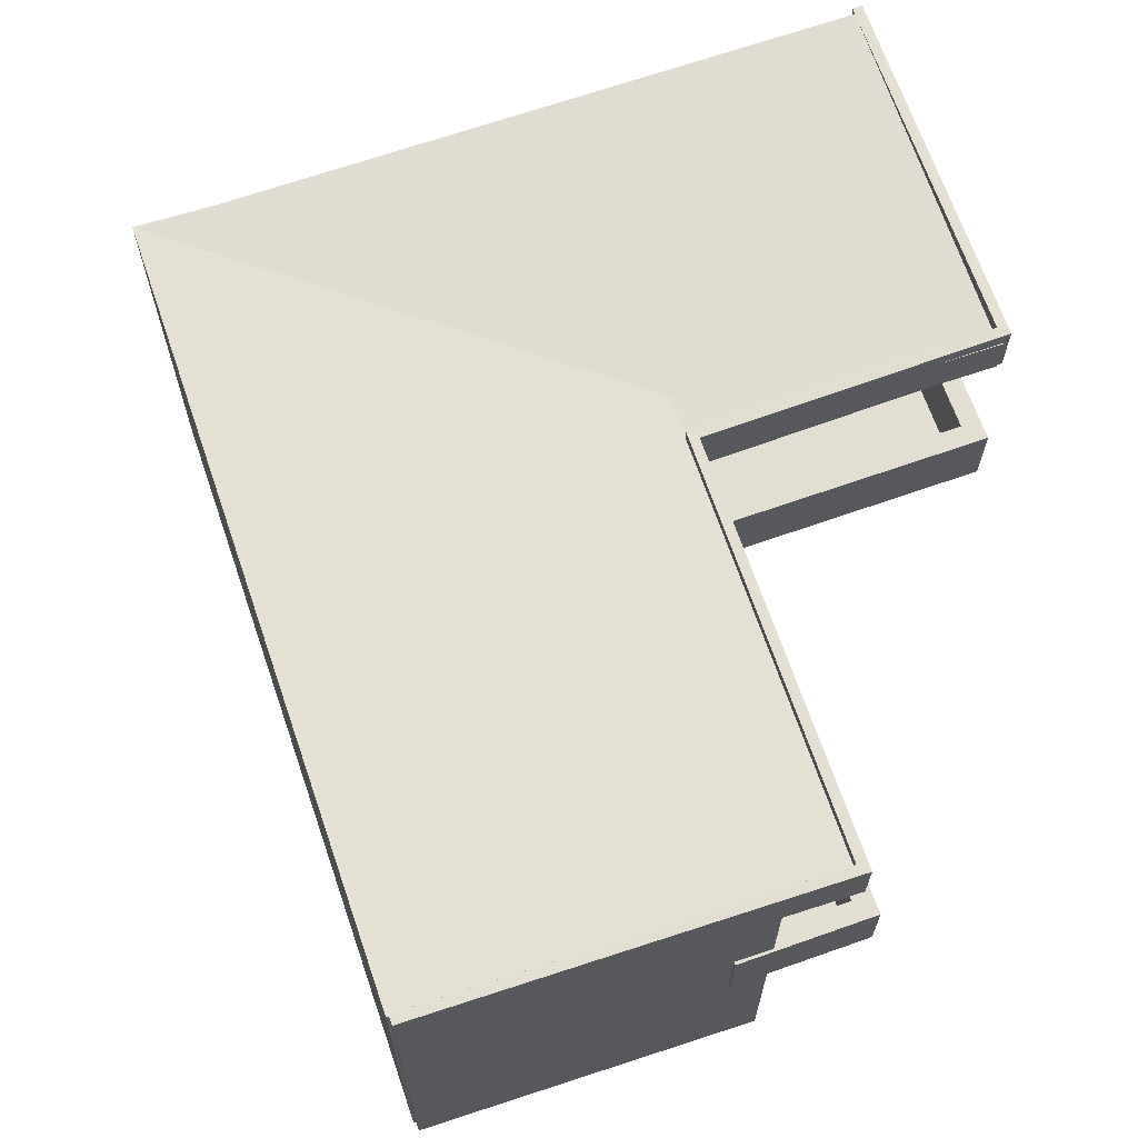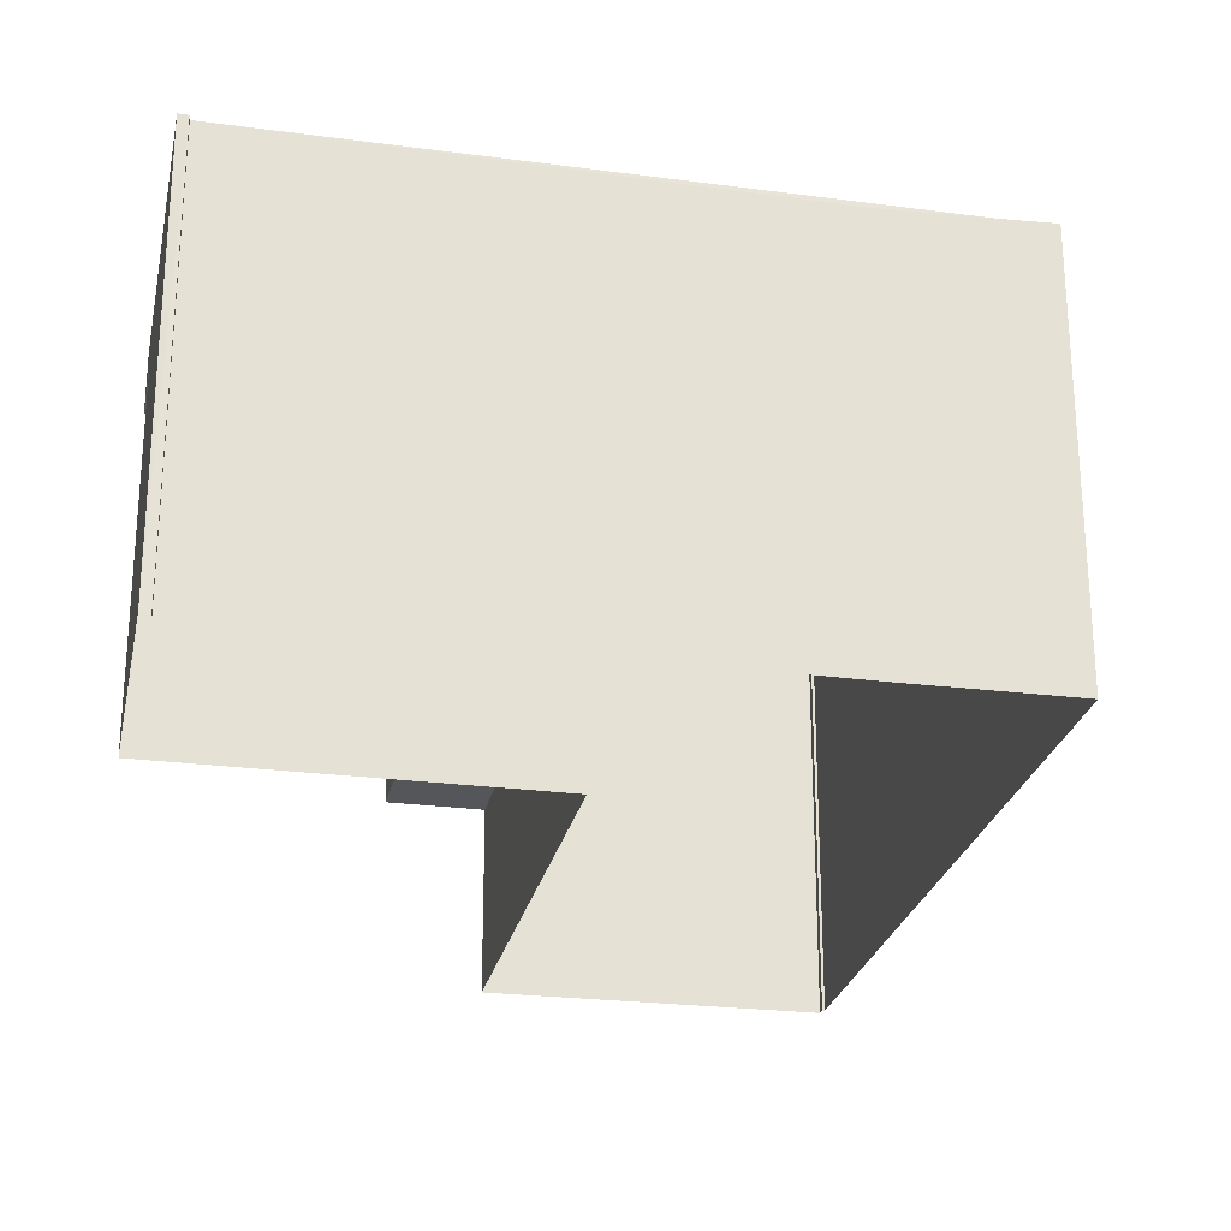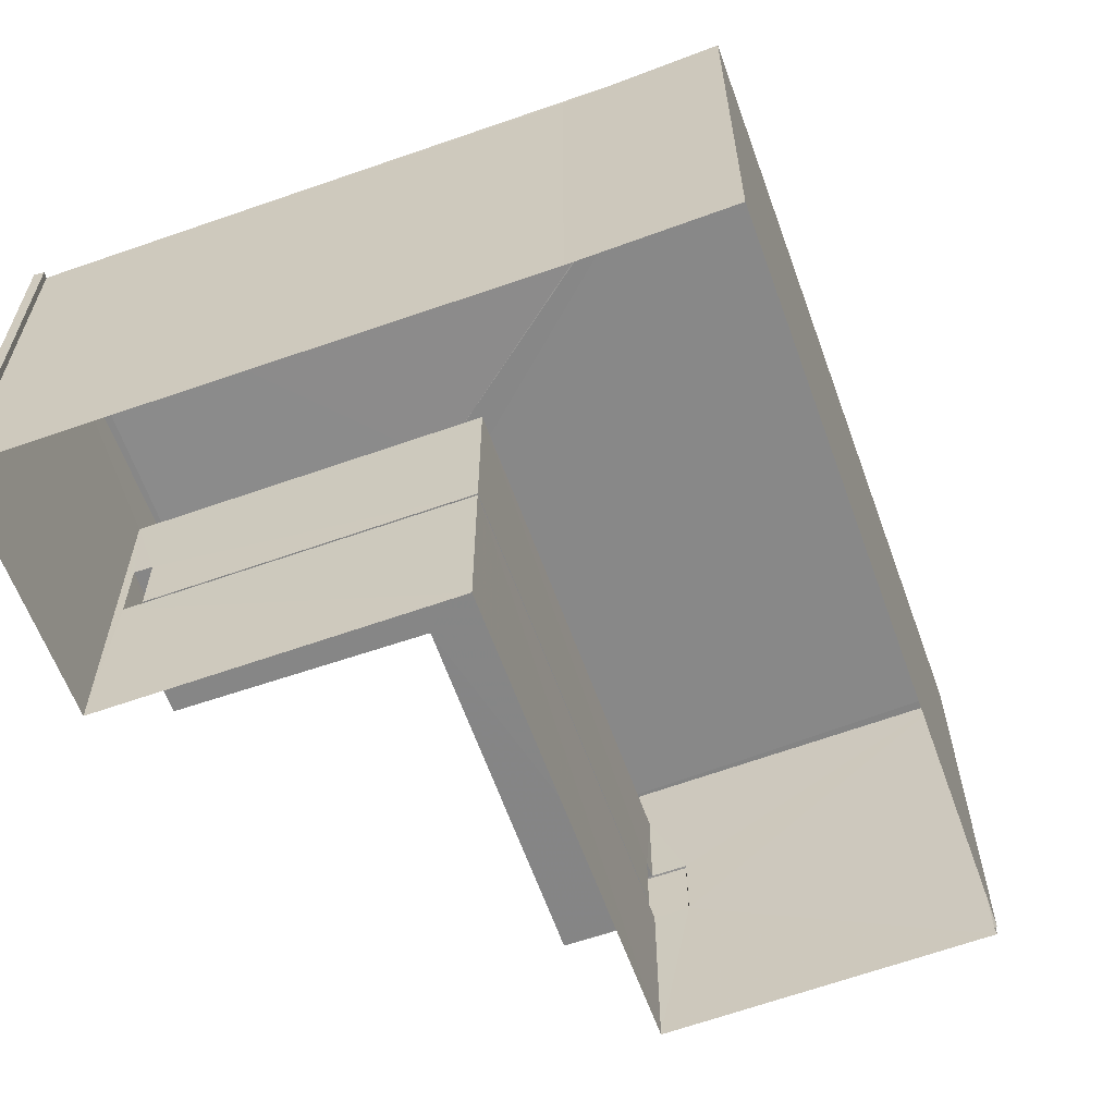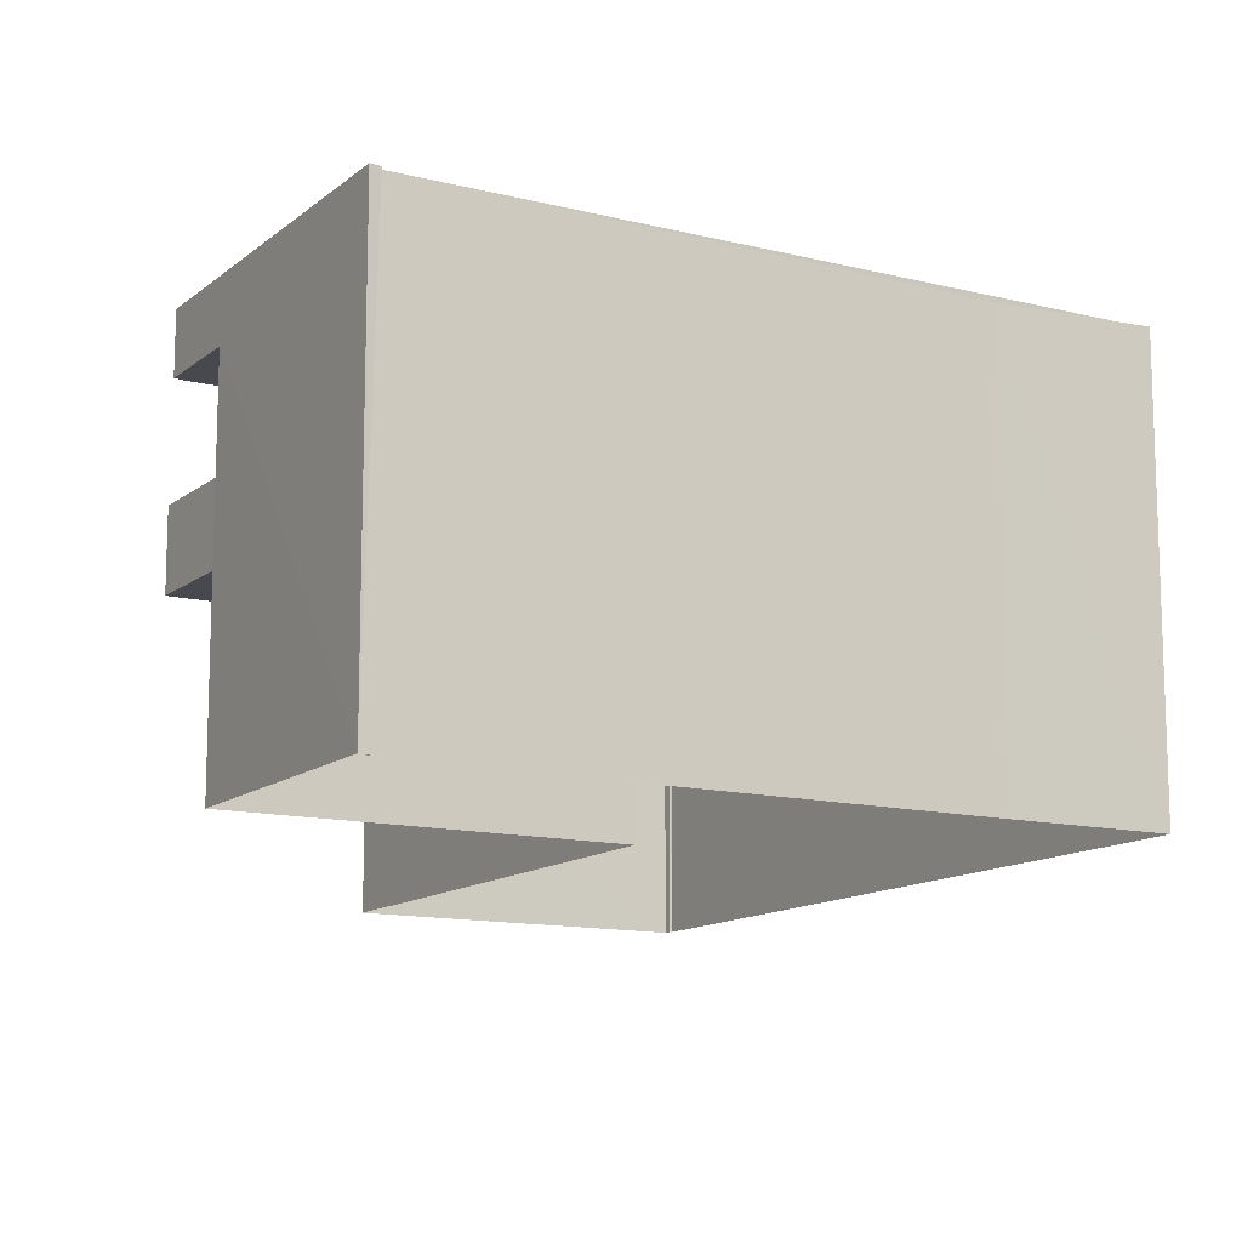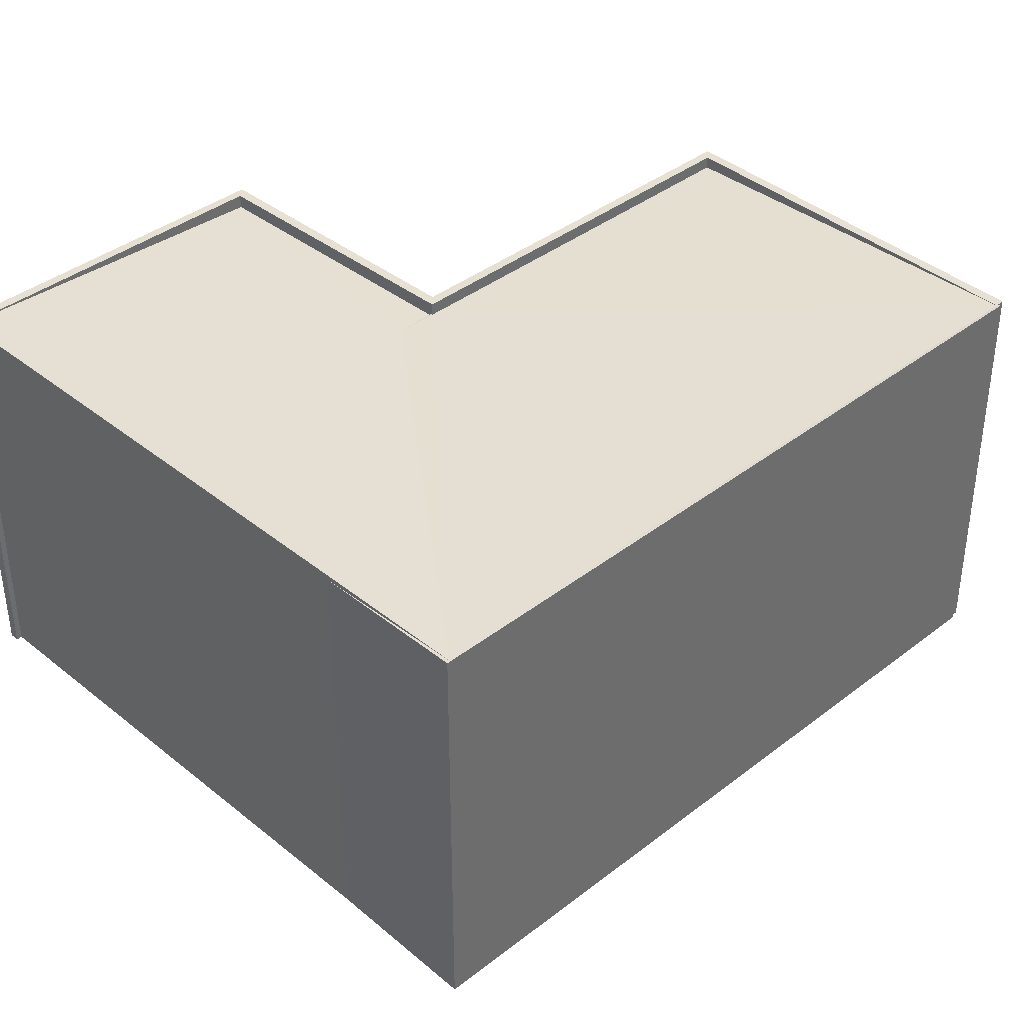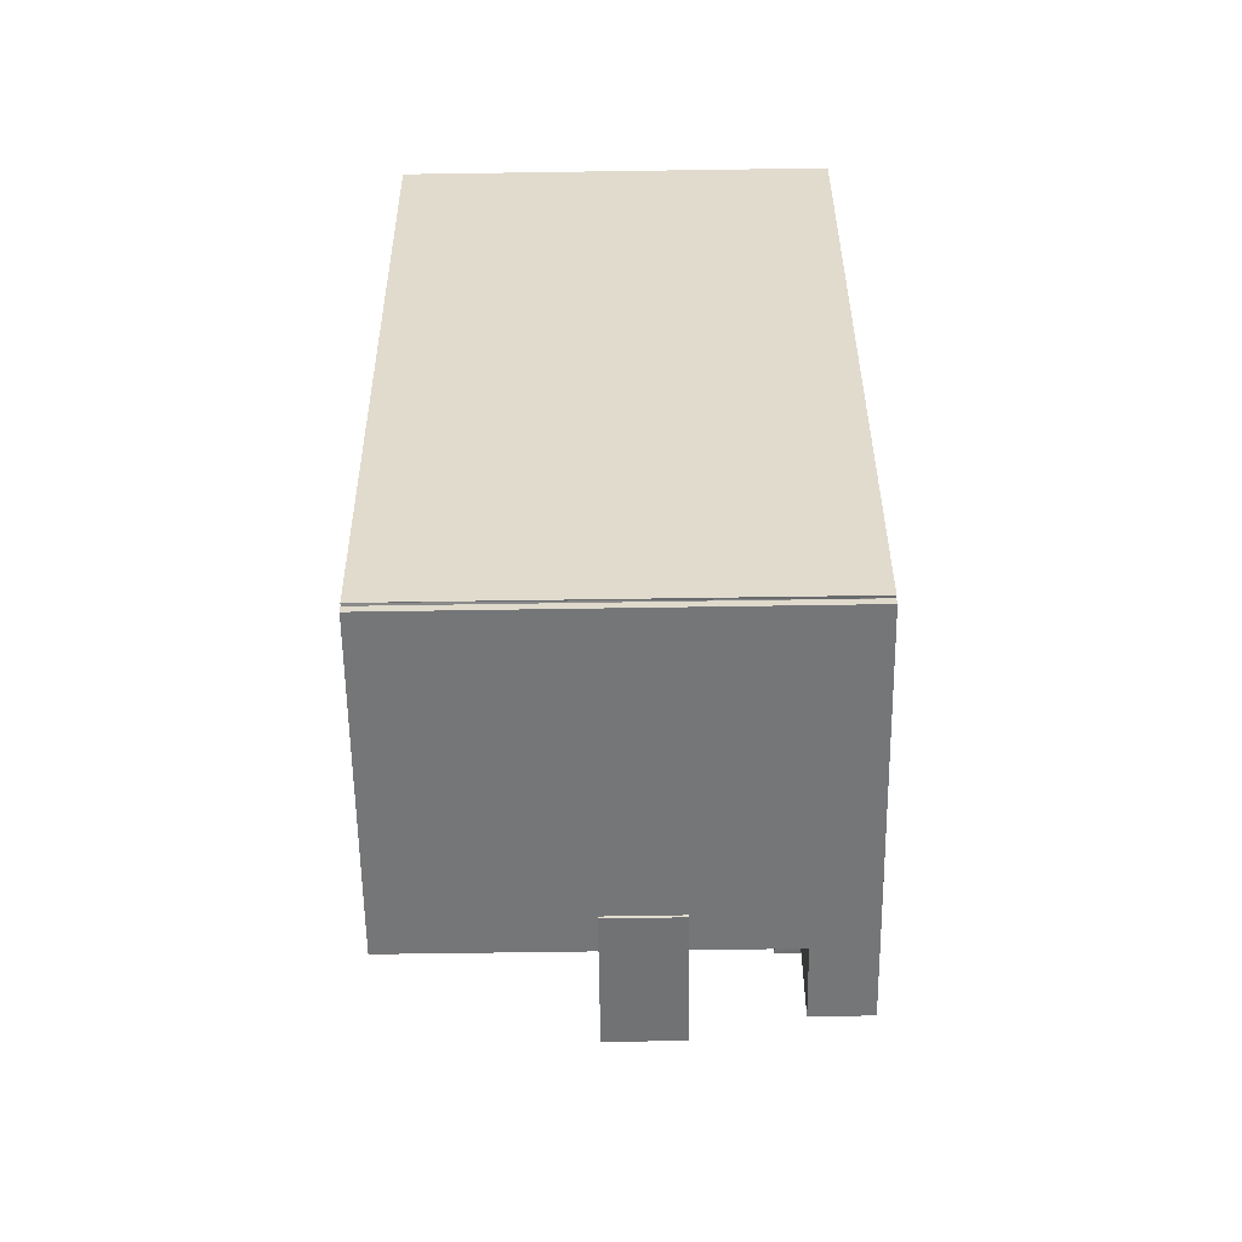
<metadata>
{"format":"obj","ext":"obj","renderer":"f3d","projection":"perspective","resolution":1024,"background":"white","views":[{"elev":67.1,"azim":-0.2,"up":"+Z"},{"elev":-25.6,"azim":-173.0,"up":"+Z"},{"elev":-61.9,"azim":-141.4,"up":"+Z"},{"elev":-12.7,"azim":168.7,"up":"+Z"},{"elev":39.0,"azim":-115.5,"up":"+Z"},{"elev":-74.7,"azim":-89.2,"up":"+Y"}]}
</metadata>
<code>
v -8.823e+04 -1.006e+05 2.461
v -8.823e+04 -1.006e+05 2.461
v -8.823e+04 -1.006e+05 2.461
v -8.823e+04 -1.006e+05 2.461
v -8.824e+04 -1.006e+05 2.461
v -8.824e+04 -1.006e+05 2.461
v -8.824e+04 -1.006e+05 2.461
v -8.824e+04 -1.006e+05 2.463
v -8.824e+04 -1.006e+05 2.463
v -8.824e+04 -1.006e+05 2.463
v -8.823e+04 -1.006e+05 2.463
v -8.824e+04 -1.006e+05 5.38
v -8.823e+04 -1.006e+05 5.38
v -8.823e+04 -1.006e+05 5.38
v -8.823e+04 -1.006e+05 5.38
v -8.823e+04 -1.006e+05 5.382
v -8.823e+04 -1.006e+05 5.382
v -8.823e+04 -1.006e+05 5.382
v -8.823e+04 -1.006e+05 5.382
v -8.823e+04 -1.006e+05 8.045
v -8.823e+04 -1.006e+05 8.045
v -8.823e+04 -1.006e+05 8.045
v -8.823e+04 -1.006e+05 8.045
v -8.824e+04 -1.006e+05 8.045
v -8.823e+04 -1.006e+05 8.045
v -8.823e+04 -1.006e+05 8.047
v -8.823e+04 -1.006e+05 8.047
v -8.823e+04 -1.006e+05 8.045
v -8.823e+04 -1.006e+05 5.43
v -8.823e+04 -1.006e+05 5.43
v -8.823e+04 -1.006e+05 5.43
v -8.824e+04 -1.006e+05 5.43
v -8.823e+04 -1.006e+05 5.432
v -8.823e+04 -1.006e+05 5.432
v -8.823e+04 -1.006e+05 6.532
v -8.823e+04 -1.006e+05 6.532
v -8.823e+04 -1.006e+05 6.532
v -8.823e+04 -1.006e+05 6.532
v -8.823e+04 -1.006e+05 6.53
v -8.823e+04 -1.006e+05 6.53
v -8.823e+04 -1.006e+05 6.53
v -8.823e+04 -1.006e+05 6.532
v -8.823e+04 -1.006e+05 6.53
v -8.823e+04 -1.006e+05 6.53
v -8.823e+04 -1.006e+05 6.532
v -8.823e+04 -1.006e+05 6.53
v -8.823e+04 -1.006e+05 8.947
v -8.823e+04 -1.006e+05 8.947
v -8.824e+04 -1.006e+05 8.947
v -8.824e+04 -1.006e+05 8.947
v -8.823e+04 -1.006e+05 8.945
v -8.823e+04 -1.006e+05 8.945
v -8.823e+04 -1.006e+05 8.945
v -8.823e+04 -1.006e+05 8.944
v -8.823e+04 -1.006e+05 8.944
v -8.823e+04 -1.006e+05 8.944
v -8.823e+04 -1.006e+05 8.945
v -8.824e+04 -1.006e+05 8.943
v -8.823e+04 -1.006e+05 8.753
v -8.824e+04 -1.006e+05 8.944
v -8.823e+04 -1.006e+05 8.727
v -8.823e+04 -1.006e+05 8.73
v -8.823e+04 -1.006e+05 8.724
v -8.823e+04 -1.006e+05 8.723
v -8.823e+04 -1.006e+05 8.723
v -8.823e+04 -1.006e+05 8.753
v -8.823e+04 -1.006e+05 8.753
v -8.824e+04 -1.006e+05 8.869
v -8.824e+04 -1.006e+05 8.944
v -8.824e+04 -1.006e+05 8.943
v -8.824e+04 -1.006e+05 8.945
v -8.823e+04 -1.006e+05 8.755
v -8.824e+04 -1.006e+05 8.946
v -8.824e+04 -1.006e+05 8.945
f 1 2 3
f 2 4 3
f 5 6 7
f 7 6 8
f 5 3 6
f 9 10 11
f 10 6 11
f 3 4 6
f 8 6 10
f 12 13 14
f 13 15 14
f 16 17 18
f 16 12 14
f 19 17 16
f 19 16 14
f 20 21 22
f 20 23 24
f 25 26 24
f 25 27 26
f 22 28 23
f 23 25 24
f 20 22 23
f 29 30 31
f 30 32 31
f 31 33 34
f 31 32 33
f 35 36 37
f 37 36 38
f 39 40 41
f 35 39 42
f 41 40 43
f 41 43 44
f 36 42 45
f 42 39 46
f 46 39 41
f 35 42 36
f 47 48 49
f 49 48 50
f 51 52 53
f 47 51 48
f 53 52 54
f 55 54 56
f 48 51 57
f 55 53 54
f 57 51 53
f 58 59 60
f 61 62 59
f 60 59 55
f 59 62 55
f 63 64 65
f 66 67 59
f 68 69 70
f 58 66 59
f 71 72 66
f 69 73 58
f 69 58 70
f 74 71 73
f 58 71 66
f 58 73 71
f 29 41 44
f 30 29 44
f 41 29 31
f 46 41 31
f 46 31 34
f 42 46 34
f 42 34 33
f 45 42 33
f 43 15 13
f 43 40 15
f 15 40 39
f 14 15 39
f 14 39 35
f 19 14 35
f 17 19 35
f 37 17 35
f 38 17 37
f 38 18 17
f 27 47 26
f 47 49 26
f 16 18 11
f 11 18 9
f 18 49 9
f 36 26 38
f 38 49 18
f 26 49 38
f 50 74 49
f 49 74 9
f 50 71 74
f 9 74 10
f 55 56 1
f 3 55 1
f 56 2 1
f 56 54 2
f 4 2 20
f 2 54 20
f 20 52 21
f 20 54 52
f 22 21 63
f 21 52 63
f 23 64 25
f 64 52 51
f 63 52 64
f 25 64 51
f 27 51 47
f 27 25 51
f 48 72 71
f 50 48 71
f 57 72 48
f 57 66 72
f 67 53 62
f 62 61 67
f 67 57 53
f 66 57 67
f 55 62 53
f 5 68 3
f 3 68 55
f 55 68 60
f 68 70 60
f 70 58 60
f 22 65 28
f 22 63 65
f 64 23 28
f 65 64 28
f 74 73 8
f 10 74 8
f 73 69 7
f 8 73 7
f 7 69 68
f 5 7 68
f 61 59 67
f 12 11 6
f 12 16 11
f 33 32 45
f 32 24 45
f 45 26 36
f 45 24 26
f 24 32 44
f 24 44 20
f 6 4 13
f 13 12 6
f 13 4 20
f 32 30 44
f 43 13 20
f 44 43 20

</code>
